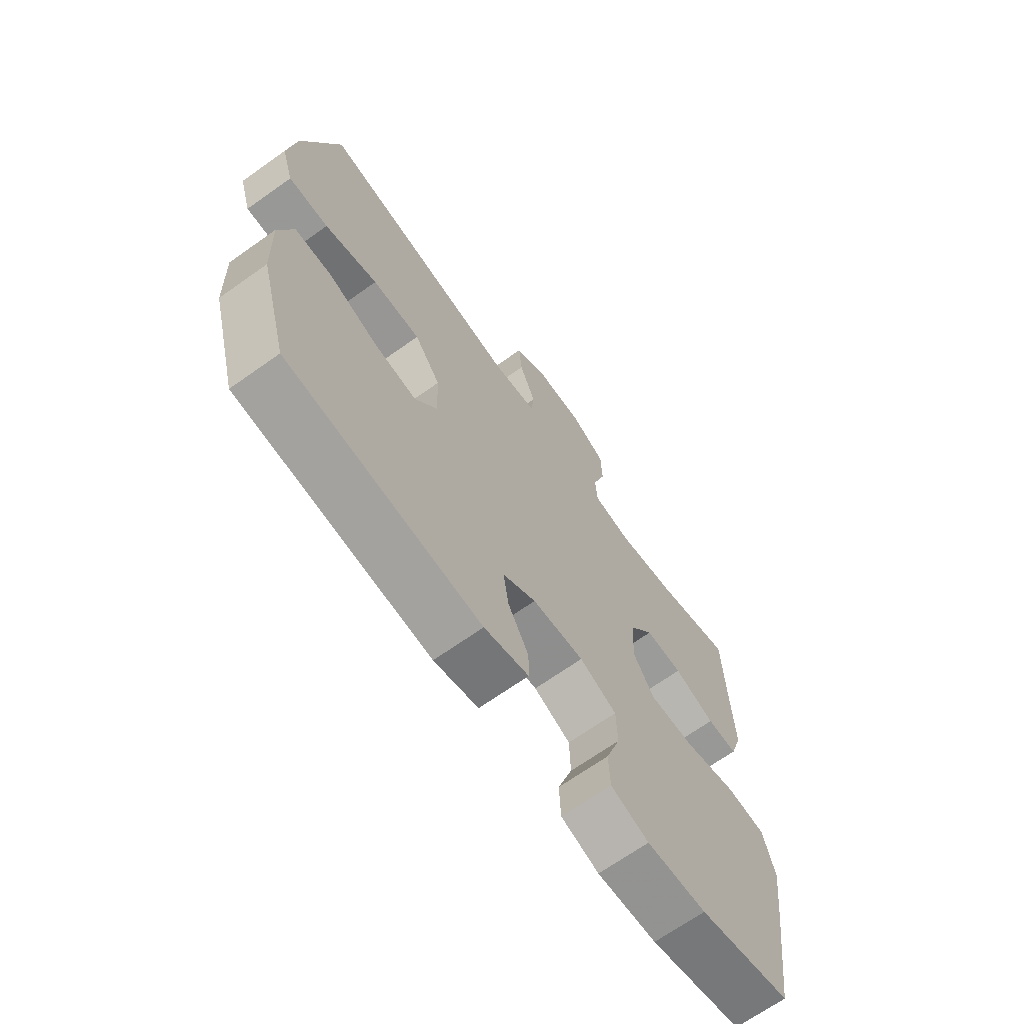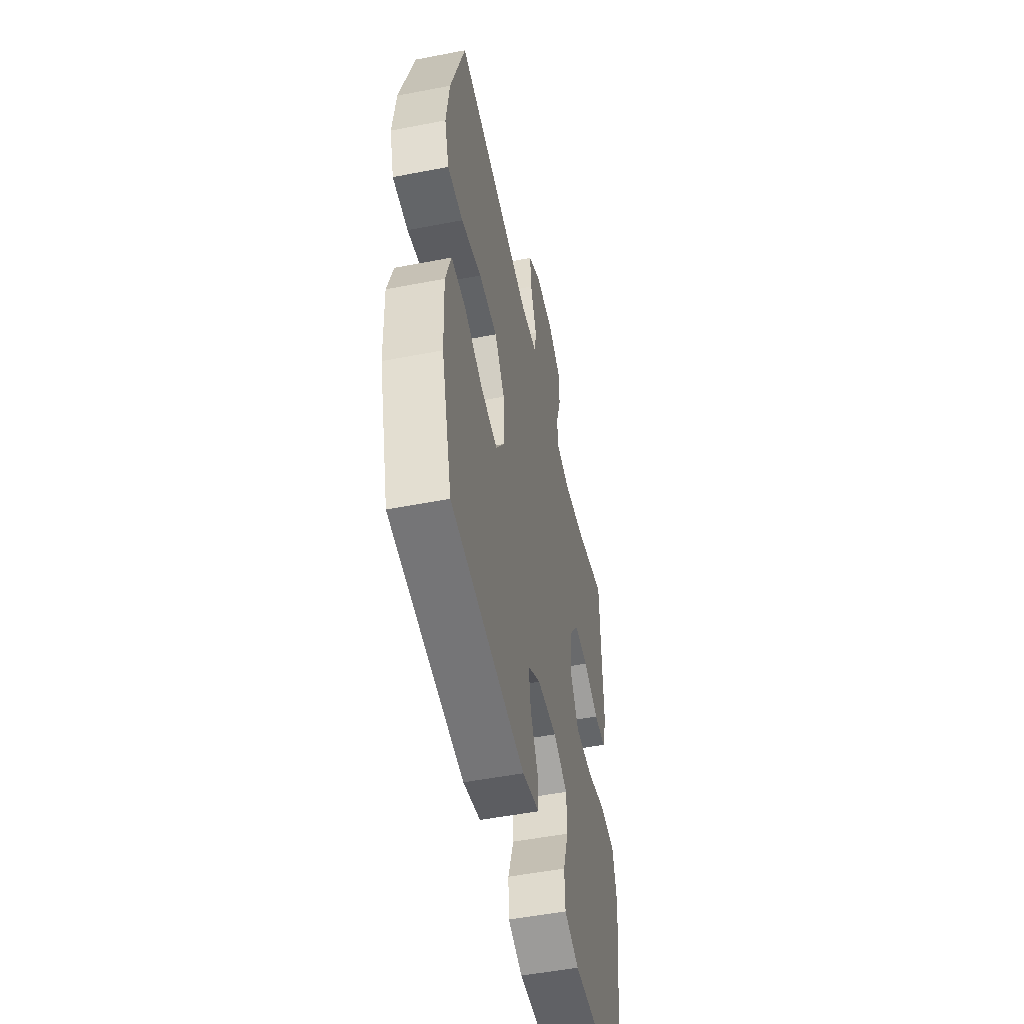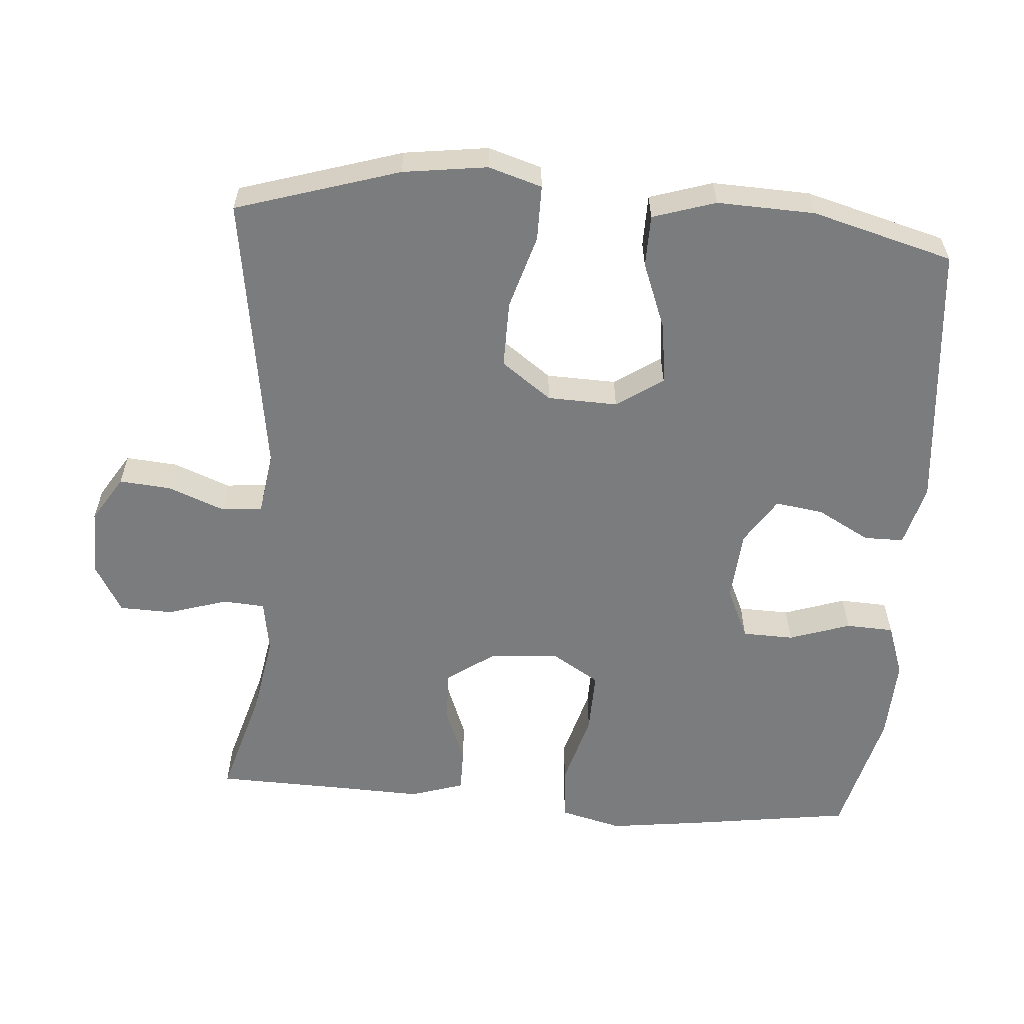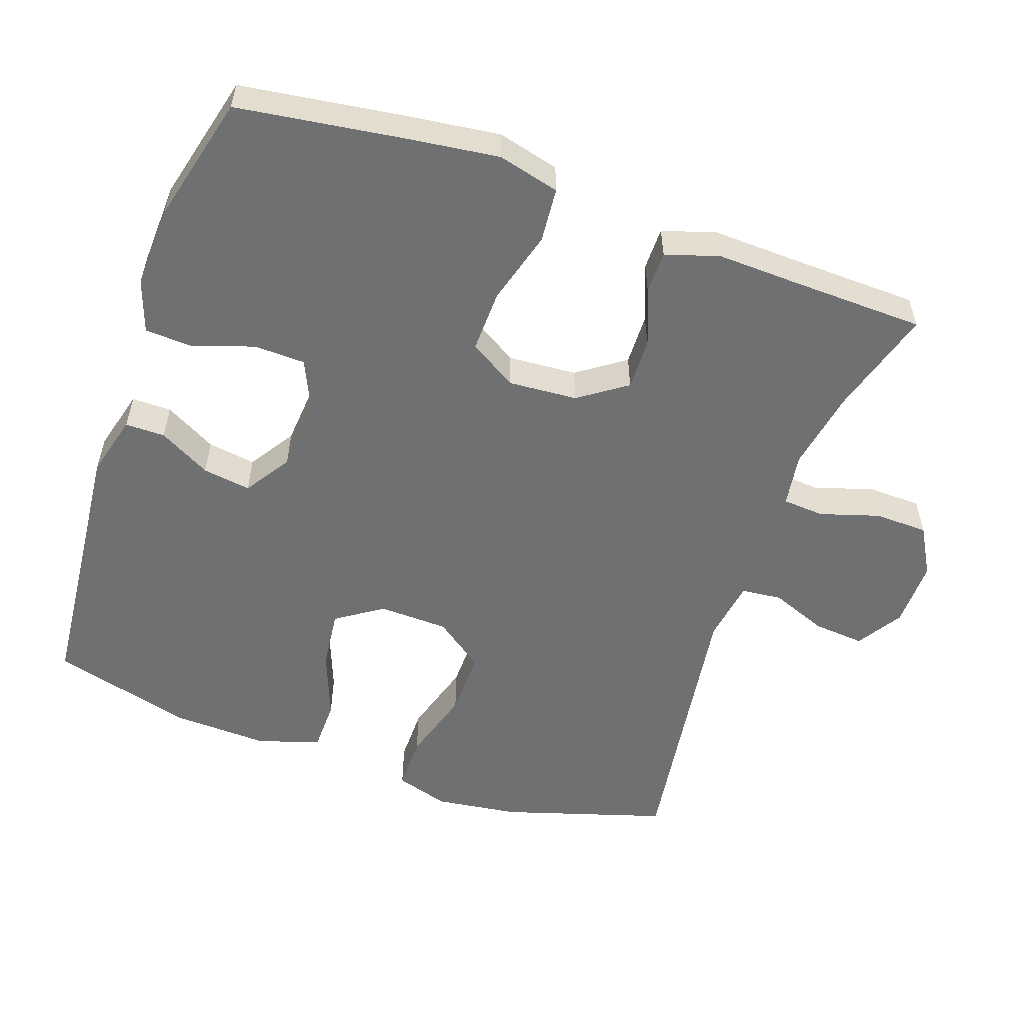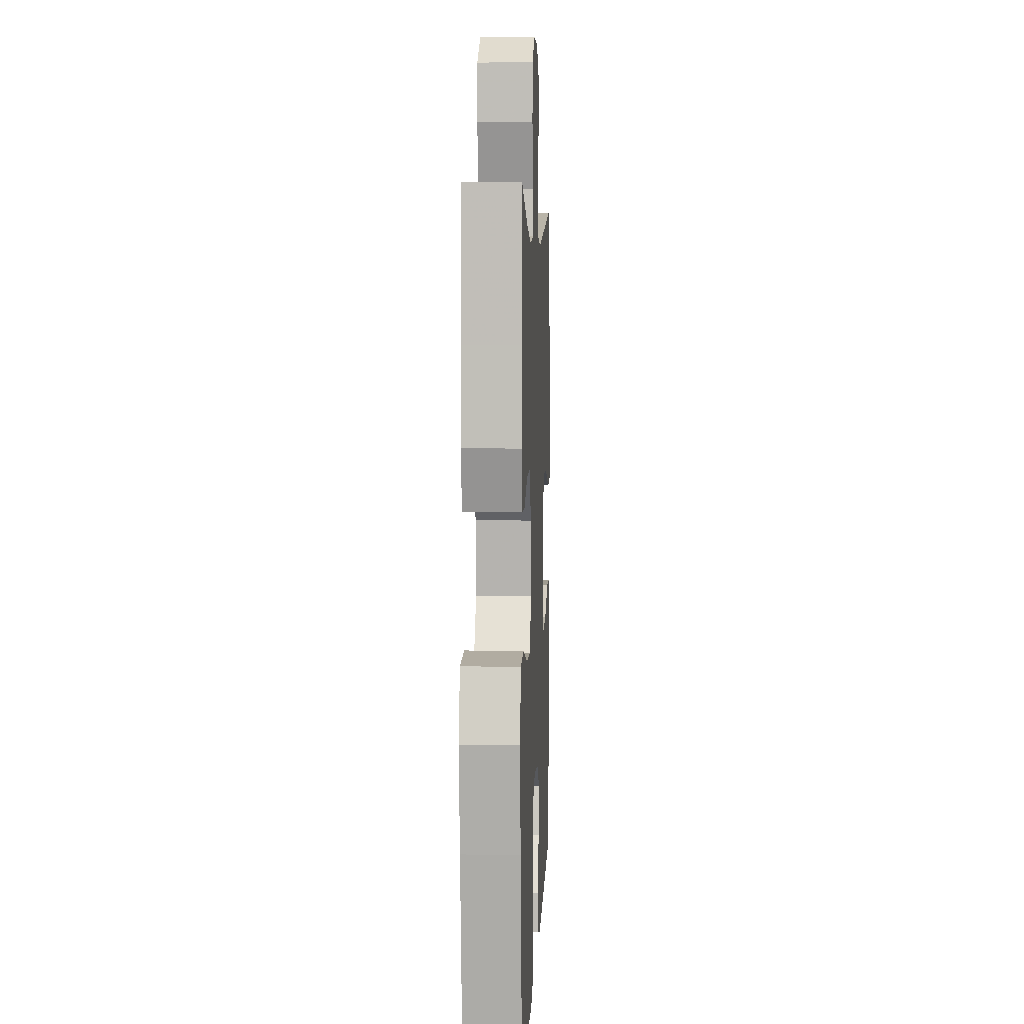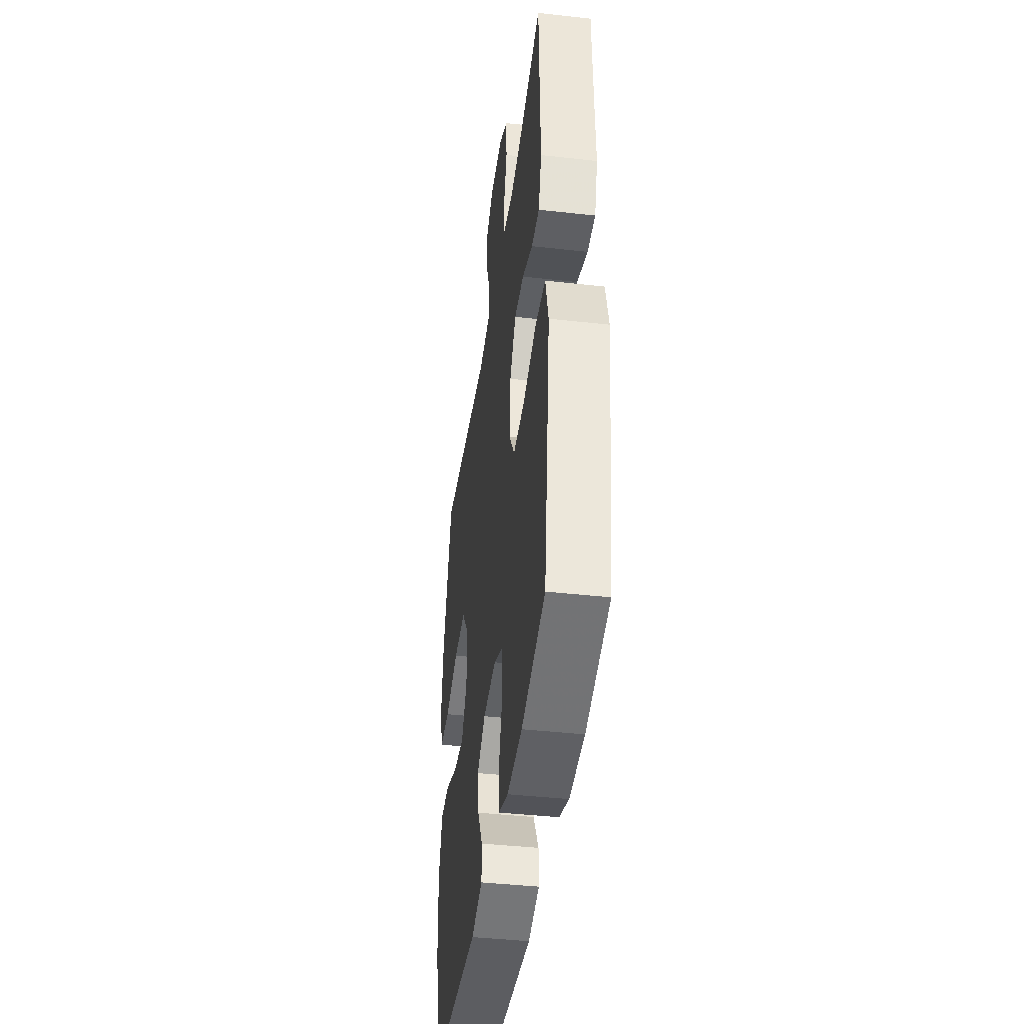
<metadata>
{"format":"obj","ext":"obj","renderer":"f3d","projection":"perspective","resolution":1024,"background":"white","views":[{"elev":-68.4,"azim":125.4,"up":"+Z"},{"elev":-51.4,"azim":101.9,"up":"+Z"},{"elev":-58.7,"azim":85.6,"up":"+Y"},{"elev":-54.8,"azim":-109.4,"up":"+Y"},{"elev":5.1,"azim":-87.4,"up":"+Z"},{"elev":-41.9,"azim":-97.7,"up":"+Z"}]}
</metadata>
<code>
v -0.5 0.07 -0.5
v -0.533 0.07 -0.27
v -0.55 0.07 -0.139
v -0.528 0.07 -0.052
v -0.451 0.07 -0.045
v -0.347 0.07 -0.074
v -0.259 0.07 -0.076
v -0.218 0.07 -0.009
v -0.225 0.07 0.088
v -0.272 0.07 0.155
v -0.345 0.07 0.153
v -0.425 0.07 0.122
v -0.485 0.07 0.122
v -0.509 0.07 0.197
v -0.505 0.07 0.315
v -0.5 0.07 0.5
v -0.348 0.07 0.456
v -0.234 0.07 0.436
v -0.159 0.07 0.448
v -0.155 0.07 0.507
v -0.181 0.07 0.59
v -0.179 0.07 0.665
v -0.111 0.07 0.704
v -0.016 0.07 0.703
v 0.048 0.07 0.663
v 0.042 0.07 0.591
v 0.011 0.07 0.511
v 0.017 0.07 0.454
v 0.105 0.07 0.441
v 0.5 0.07 0.5
v 0.571 0.07 0.271
v 0.587 0.07 0.153
v 0.564 0.07 0.078
v 0.486 0.07 0.078
v 0.382 0.07 0.109
v 0.288 0.07 0.11
v 0.237 0.07 0.04
v 0.234 0.07 -0.058
v 0.278 0.07 -0.123
v 0.362 0.07 -0.113
v 0.458 0.07 -0.076
v 0.531 0.07 -0.077
v 0.559 0.07 -0.165
v 0.554 0.07 -0.302
v 0.5 0.07 -0.5
v 0.122 0.07 -0.536
v 0.035 0.07 -0.513
v 0.035 0.07 -0.457
v 0.075 0.07 -0.384
v 0.085 0.07 -0.316
v 0.02 0.07 -0.274
v -0.081 0.07 -0.266
v -0.153 0.07 -0.299
v -0.155 0.07 -0.371
v -0.126 0.07 -0.457
v -0.129 0.07 -0.524
v -0.203 0.07 -0.55
v -0.319 0.07 -0.545
v -0.5 0 -0.5
v -0.533 0 -0.27
v -0.55 0 -0.139
v -0.528 0 -0.052
v -0.451 0 -0.045
v -0.347 0 -0.074
v -0.259 0 -0.076
v -0.218 0 -0.009
v -0.225 0 0.088
v -0.272 0 0.155
v -0.345 0 0.153
v -0.425 0 0.122
v -0.485 0 0.122
v -0.509 0 0.197
v -0.505 0 0.315
v -0.5 0 0.5
v -0.348 0 0.456
v -0.234 0 0.436
v -0.159 0 0.448
v -0.155 0 0.507
v -0.181 0 0.59
v -0.179 0 0.665
v -0.111 0 0.704
v -0.016 0 0.703
v 0.048 0 0.663
v 0.042 0 0.591
v 0.011 0 0.511
v 0.017 0 0.454
v 0.105 0 0.441
v 0.5 0 0.5
v 0.571 0 0.271
v 0.587 0 0.153
v 0.564 0 0.078
v 0.486 0 0.078
v 0.382 0 0.109
v 0.288 0 0.11
v 0.237 0 0.04
v 0.234 0 -0.058
v 0.278 0 -0.123
v 0.362 0 -0.113
v 0.458 0 -0.076
v 0.531 0 -0.077
v 0.559 0 -0.165
v 0.554 0 -0.302
v 0.5 0 -0.5
v 0.122 0 -0.536
v 0.035 0 -0.513
v 0.035 0 -0.457
v 0.075 0 -0.384
v 0.085 0 -0.316
v 0.02 0 -0.274
v -0.081 0 -0.266
v -0.153 0 -0.299
v -0.155 0 -0.371
v -0.126 0 -0.457
v -0.129 0 -0.524
v -0.203 0 -0.55
v -0.319 0 -0.545
f 54 55 56 57
f 53 54 57 58
f 46 47 48 49
f 46 49 50
f 45 46 50
f 44 45 50 51
f 40 41 42 43
f 39 40 43 44
f 32 33 34 35
f 32 35 36
f 29 30 31 32
f 28 29 32 36
f 24 25 26 27
f 24 27 28
f 23 24 28
f 20 21 22 23
f 19 20 23 28
f 18 19 28 36
f 15 16 17
f 11 12 13 14
f 10 11 14 15
f 3 4 5 6
f 3 6 7
f 2 3 7
f 53 58 1 2
f 52 53 2 7
f 39 44 51 52
f 38 39 52 7
f 37 38 7 8
f 36 37 8 9
f 18 36 9 10
f 10 15 17 18
f 115 114 113 112
f 116 115 112 111
f 107 106 105 104
f 108 107 104
f 108 104 103
f 109 108 103 102
f 101 100 99 98
f 102 101 98 97
f 93 92 91 90
f 94 93 90
f 90 89 88 87
f 94 90 87 86
f 85 84 83 82
f 86 85 82
f 86 82 81
f 81 80 79 78
f 86 81 78 77
f 94 86 77 76
f 75 74 73
f 72 71 70 69
f 73 72 69 68
f 64 63 62 61
f 65 64 61
f 65 61 60
f 60 59 116 111
f 65 60 111 110
f 110 109 102 97
f 65 110 97 96
f 66 65 96 95
f 67 66 95 94
f 68 67 94 76
f 76 75 73 68
f 1 59 60 2
f 2 60 61 3
f 3 61 62 4
f 4 62 63 5
f 5 63 64 6
f 6 64 65 7
f 7 65 66 8
f 8 66 67 9
f 9 67 68 10
f 10 68 69 11
f 11 69 70 12
f 12 70 71 13
f 13 71 72 14
f 14 72 73 15
f 15 73 74 16
f 16 74 75 17
f 17 75 76 18
f 18 76 77 19
f 19 77 78 20
f 20 78 79 21
f 21 79 80 22
f 22 80 81 23
f 23 81 82 24
f 24 82 83 25
f 25 83 84 26
f 26 84 85 27
f 27 85 86 28
f 28 86 87 29
f 29 87 88 30
f 30 88 89 31
f 31 89 90 32
f 32 90 91 33
f 33 91 92 34
f 34 92 93 35
f 35 93 94 36
f 36 94 95 37
f 37 95 96 38
f 38 96 97 39
f 39 97 98 40
f 40 98 99 41
f 41 99 100 42
f 42 100 101 43
f 43 101 102 44
f 44 102 103 45
f 45 103 104 46
f 46 104 105 47
f 47 105 106 48
f 48 106 107 49
f 49 107 108 50
f 50 108 109 51
f 51 109 110 52
f 52 110 111 53
f 53 111 112 54
f 54 112 113 55
f 55 113 114 56
f 56 114 115 57
f 57 115 116 58
f 58 116 59 1

</code>
